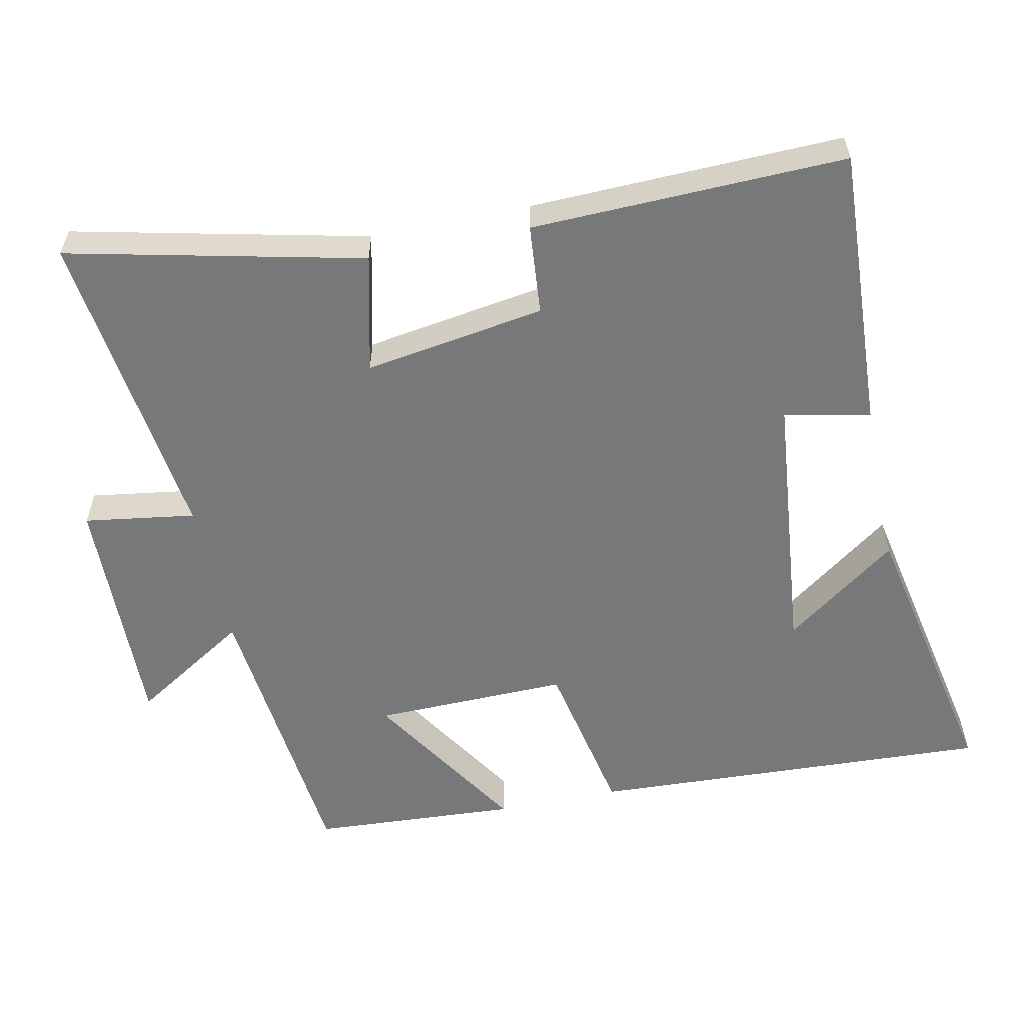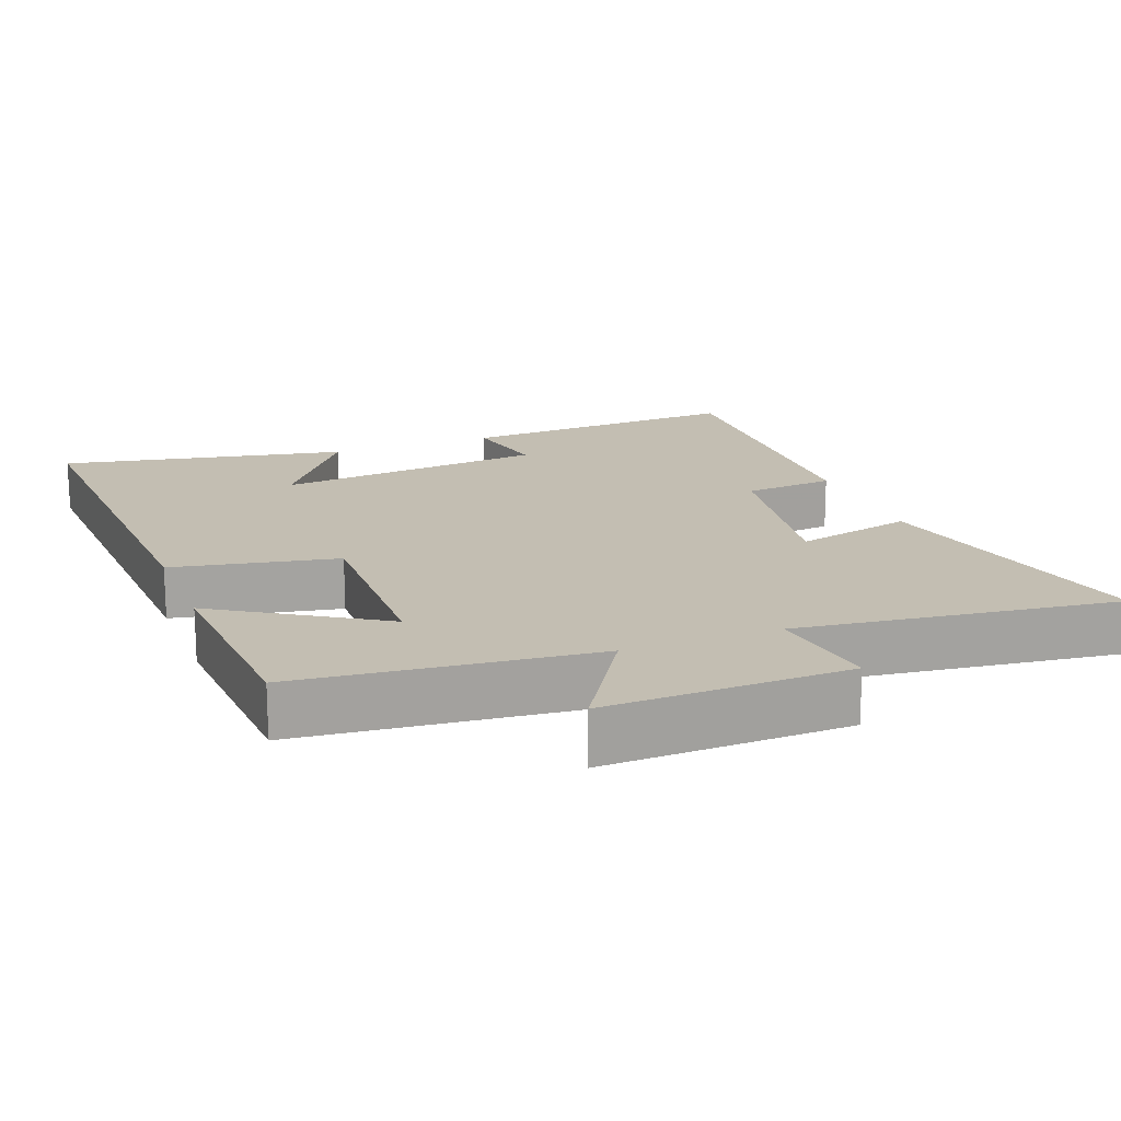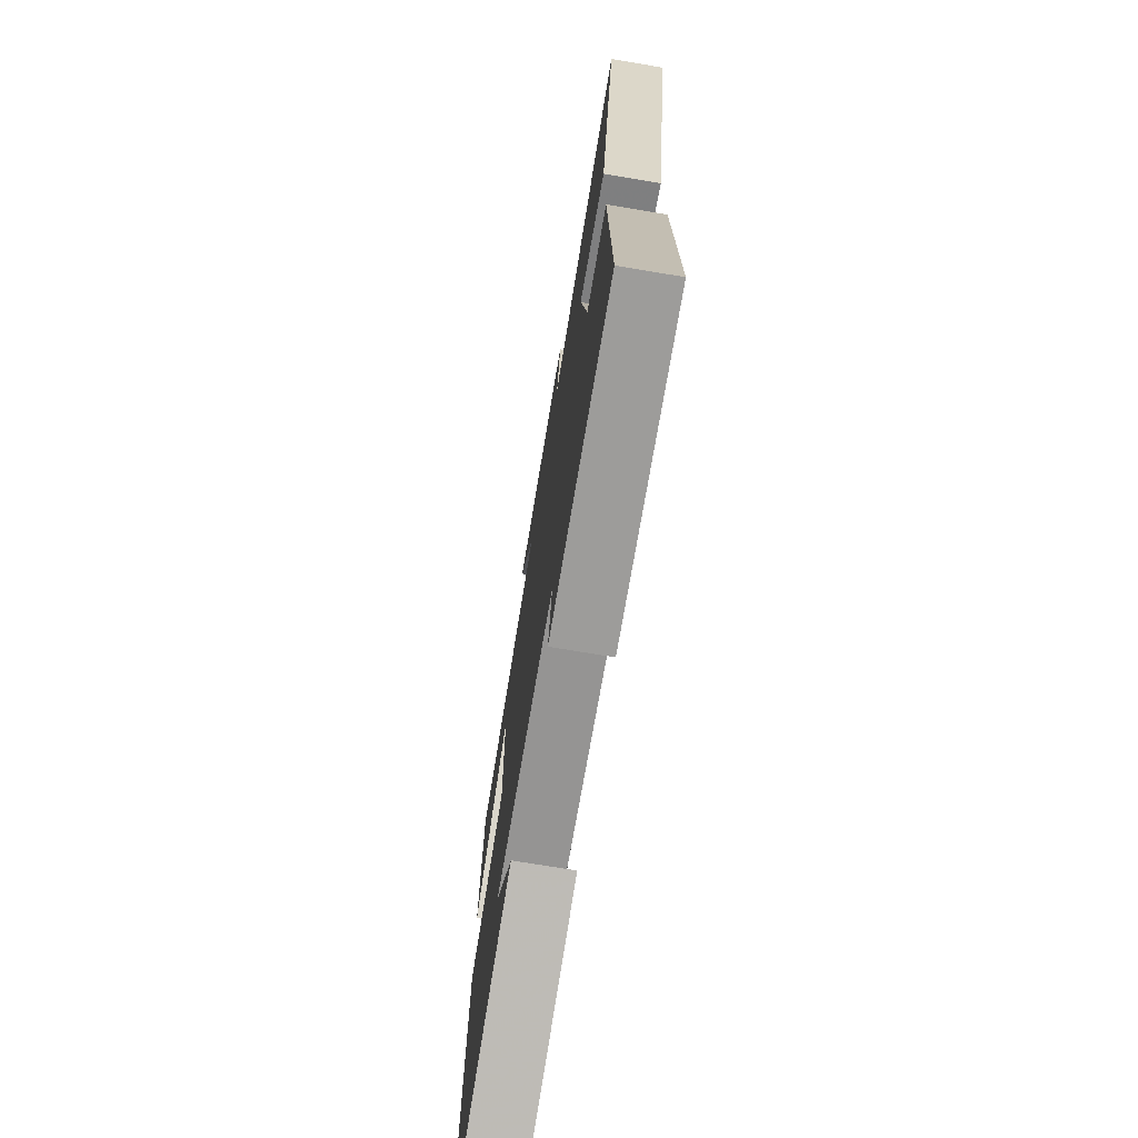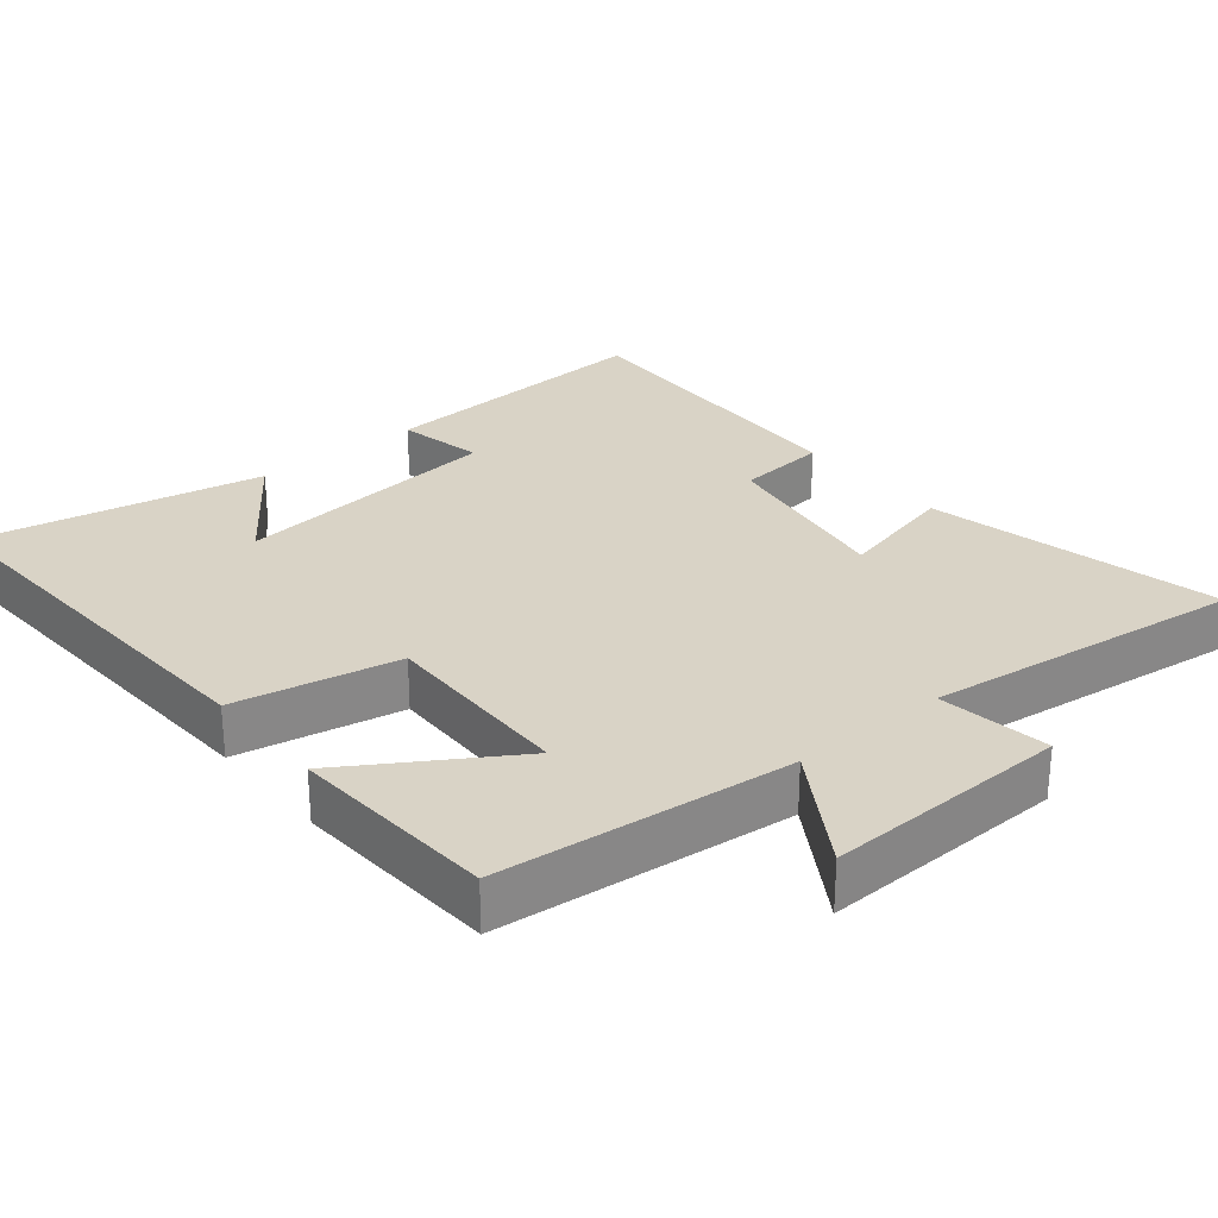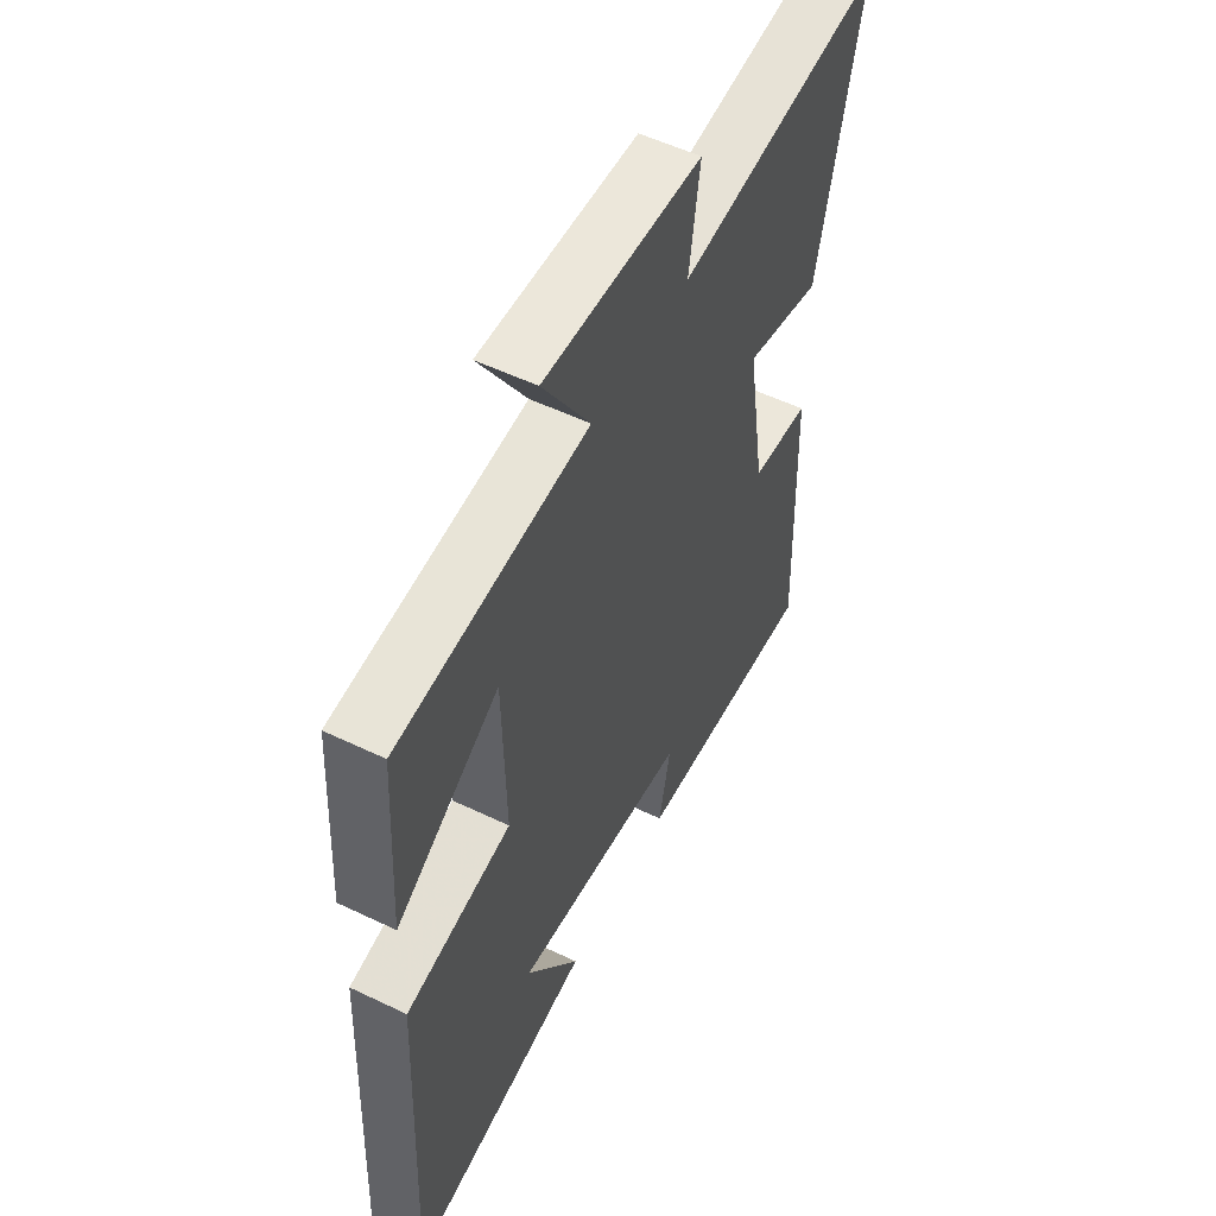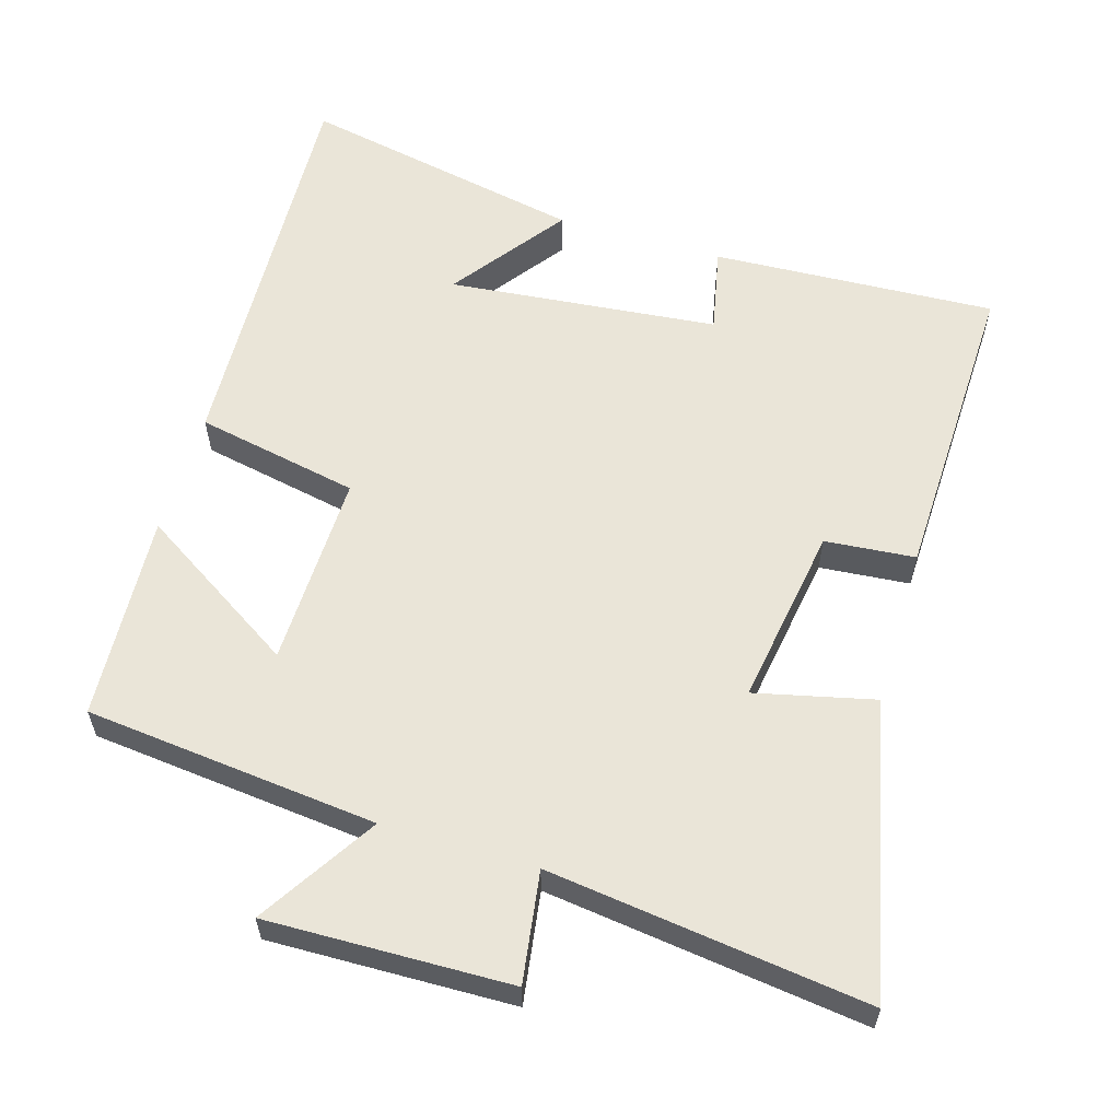
<metadata>
{"format":"obj","ext":"obj","renderer":"f3d","projection":"perspective","resolution":1024,"background":"white","views":[{"elev":-57.4,"azim":101.7,"up":"+Y"},{"elev":17.4,"azim":-21.1,"up":"+Y"},{"elev":-72.9,"azim":80.6,"up":"+Z"},{"elev":28.3,"azim":-39.6,"up":"+Y"},{"elev":53.9,"azim":-62.9,"up":"+Z"},{"elev":59.0,"azim":16.6,"up":"+Y"}]}
</metadata>
<code>
v 0.593 0.07 0.558
v 0.5 0.07 0.146
v 0.333 0.07 0.185
v 0.373 0.07 -0.069
v 0.5 0.07 -0.08
v 0.513 0.07 -0.52
v 0.113 0.07 -0.5
v 0.138 0.07 -0.379
v -0.242 0.07 -0.341
v -0.125 0.07 -0.5
v -0.526 0.07 -0.581
v -0.5 0.07 -0.012
v -0.27 0.07 0.034
v -0.276 0.07 0.308
v -0.5 0.07 0.166
v -0.483 0.07 0.457
v -0.071 0.07 0.5
v -0.174 0.07 0.664
v 0.168 0.07 0.656
v 0.145 0.07 0.5
v 0.593 0 0.558
v 0.5 0 0.146
v 0.333 0 0.185
v 0.373 0 -0.069
v 0.5 0 -0.08
v 0.513 0 -0.52
v 0.113 0 -0.5
v 0.138 0 -0.379
v -0.242 0 -0.341
v -0.125 0 -0.5
v -0.526 0 -0.581
v -0.5 0 -0.012
v -0.27 0 0.034
v -0.276 0 0.308
v -0.5 0 0.166
v -0.483 0 0.457
v -0.071 0 0.5
v -0.174 0 0.664
v 0.168 0 0.656
v 0.145 0 0.5
f 17 18 19 20
f 16 17 20
f 14 15 16
f 14 16 20
f 13 14 20 1
f 9 10 11 12
f 8 9 12 13
f 5 6 7 8
f 4 5 8
f 3 4 8 13
f 1 2 3
f 1 3 13
f 40 39 38 37
f 40 37 36
f 36 35 34
f 40 36 34
f 21 40 34 33
f 32 31 30 29
f 33 32 29 28
f 28 27 26 25
f 28 25 24
f 33 28 24 23
f 23 22 21
f 33 23 21
f 1 21 22 2
f 2 22 23 3
f 3 23 24 4
f 4 24 25 5
f 5 25 26 6
f 6 26 27 7
f 7 27 28 8
f 8 28 29 9
f 9 29 30 10
f 10 30 31 11
f 11 31 32 12
f 12 32 33 13
f 13 33 34 14
f 14 34 35 15
f 15 35 36 16
f 16 36 37 17
f 17 37 38 18
f 18 38 39 19
f 19 39 40 20
f 20 40 21 1

</code>
